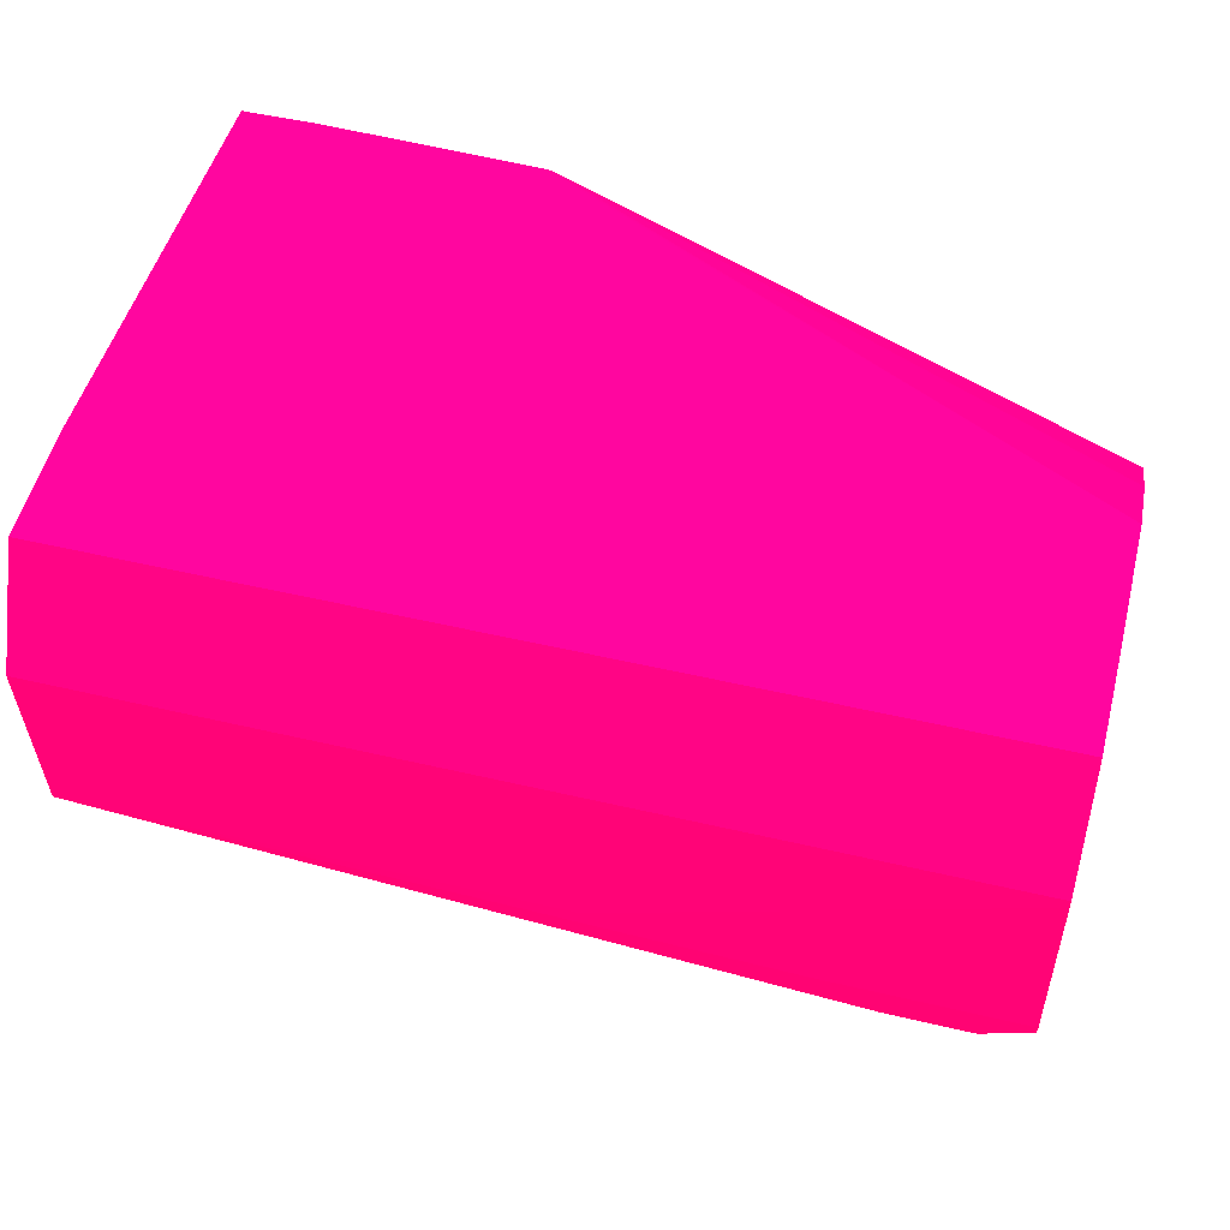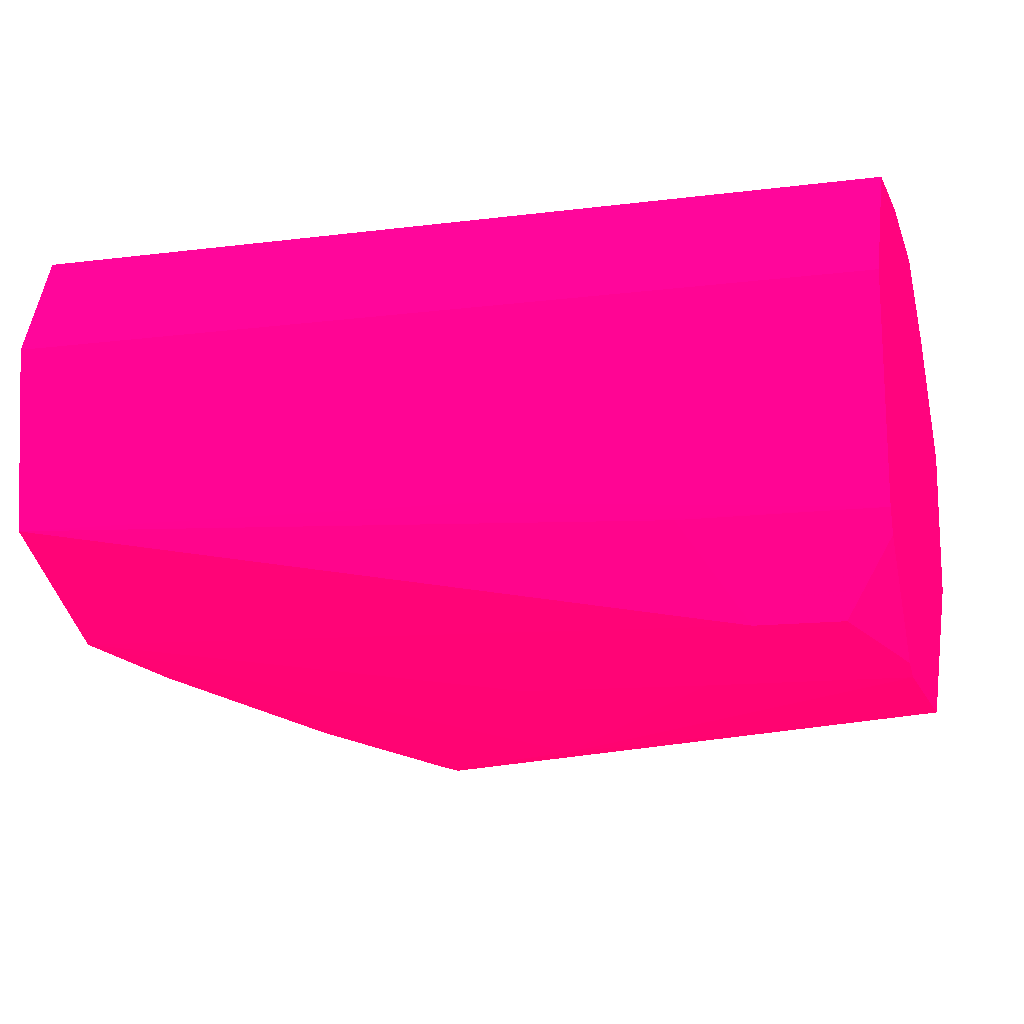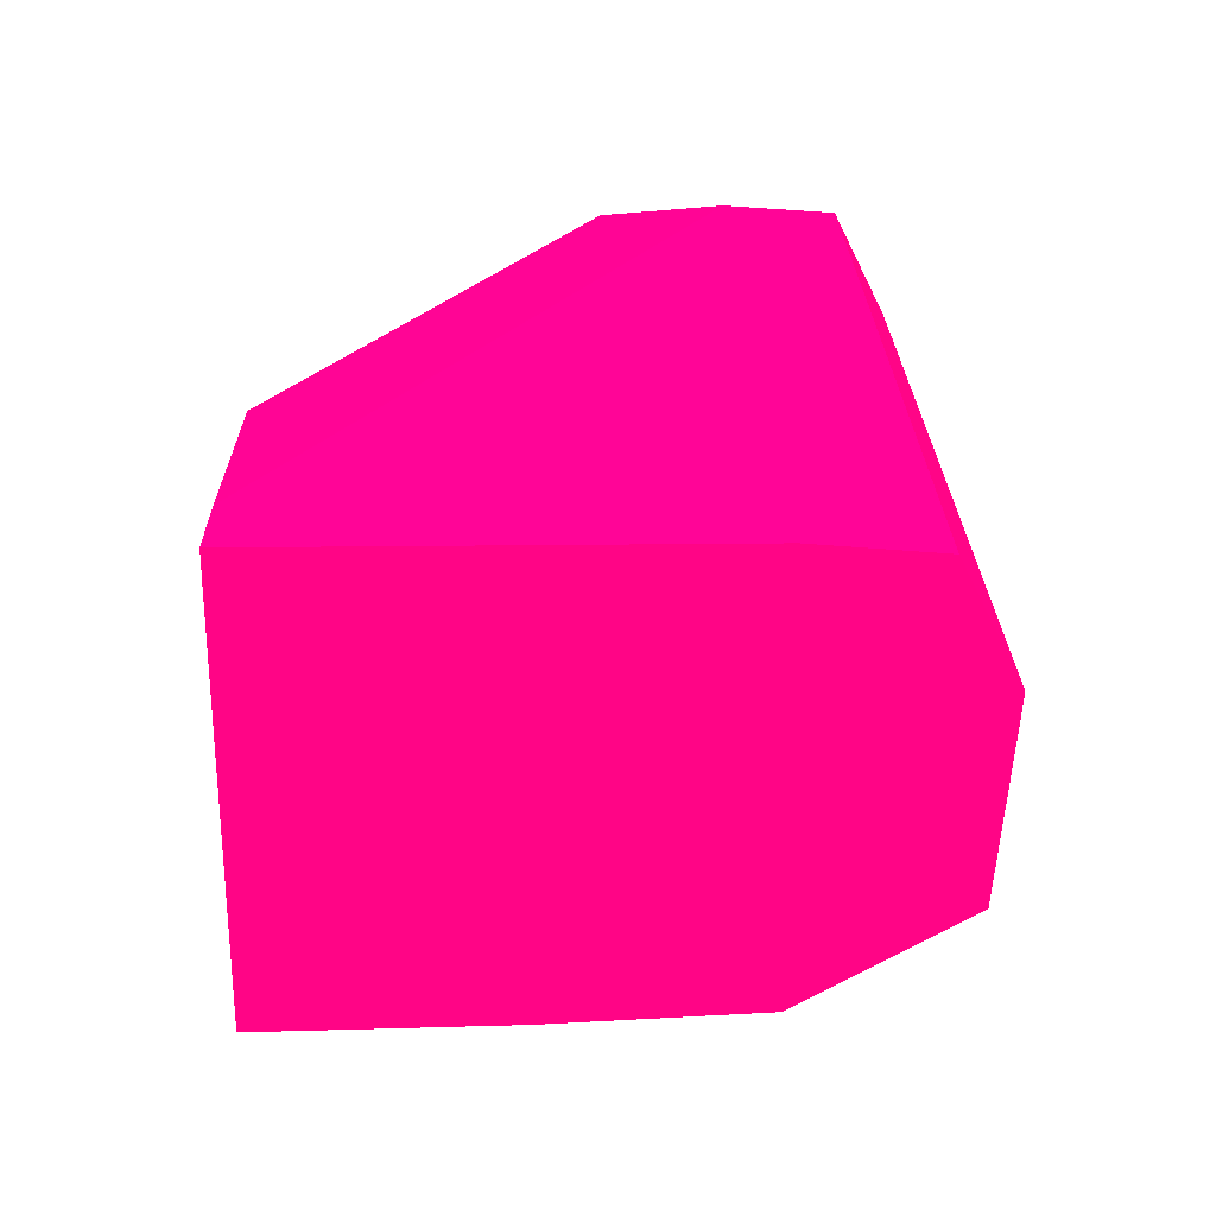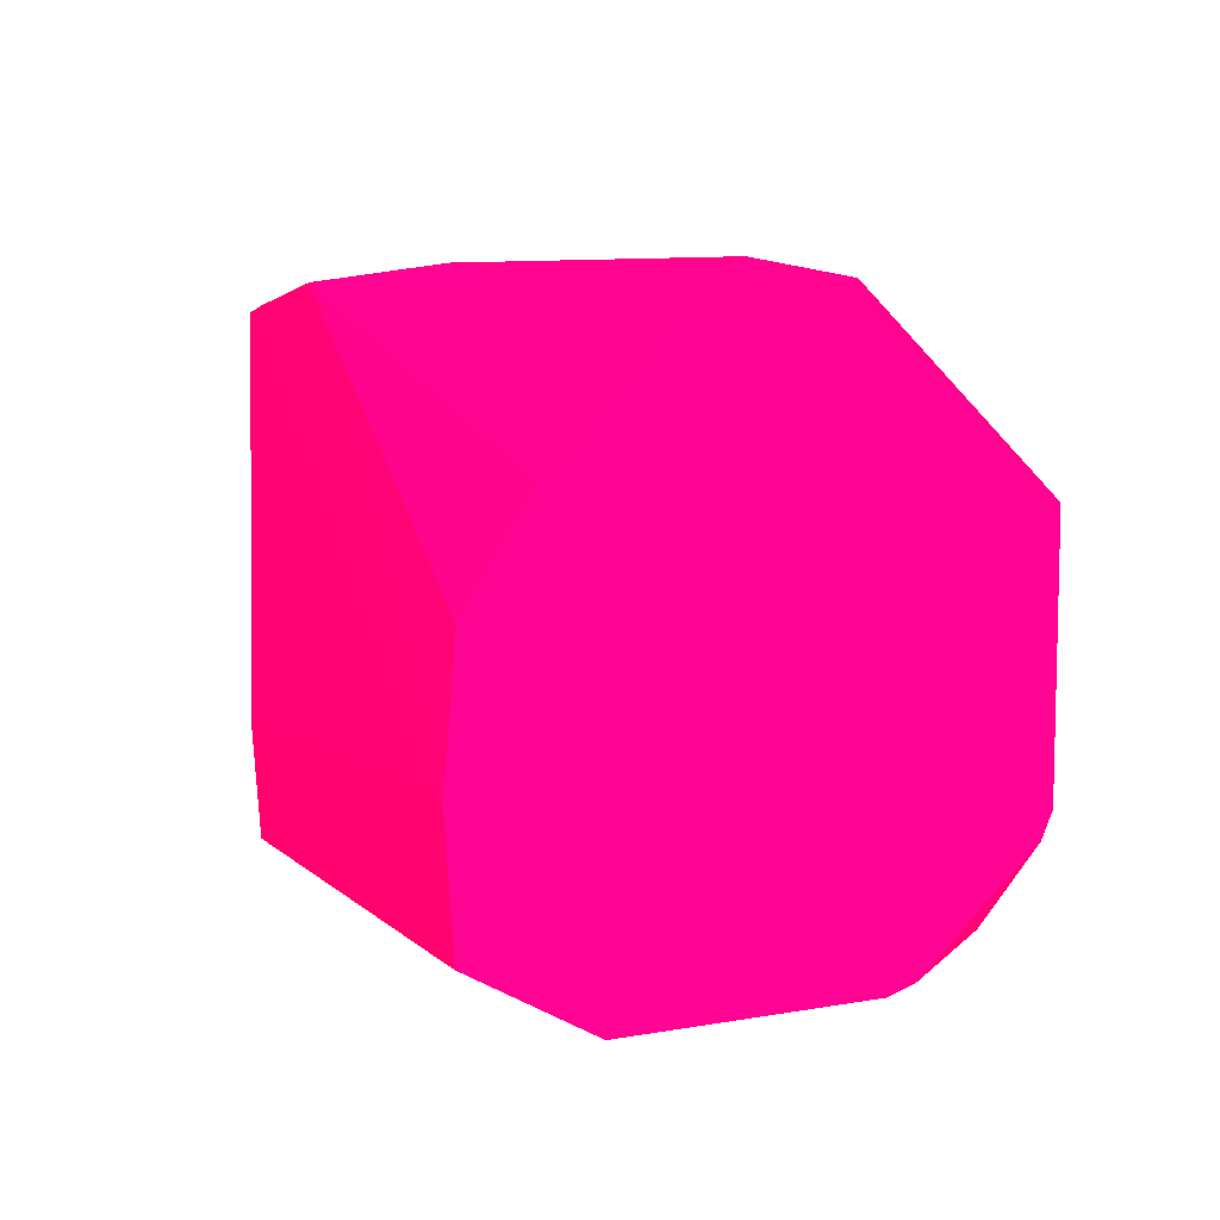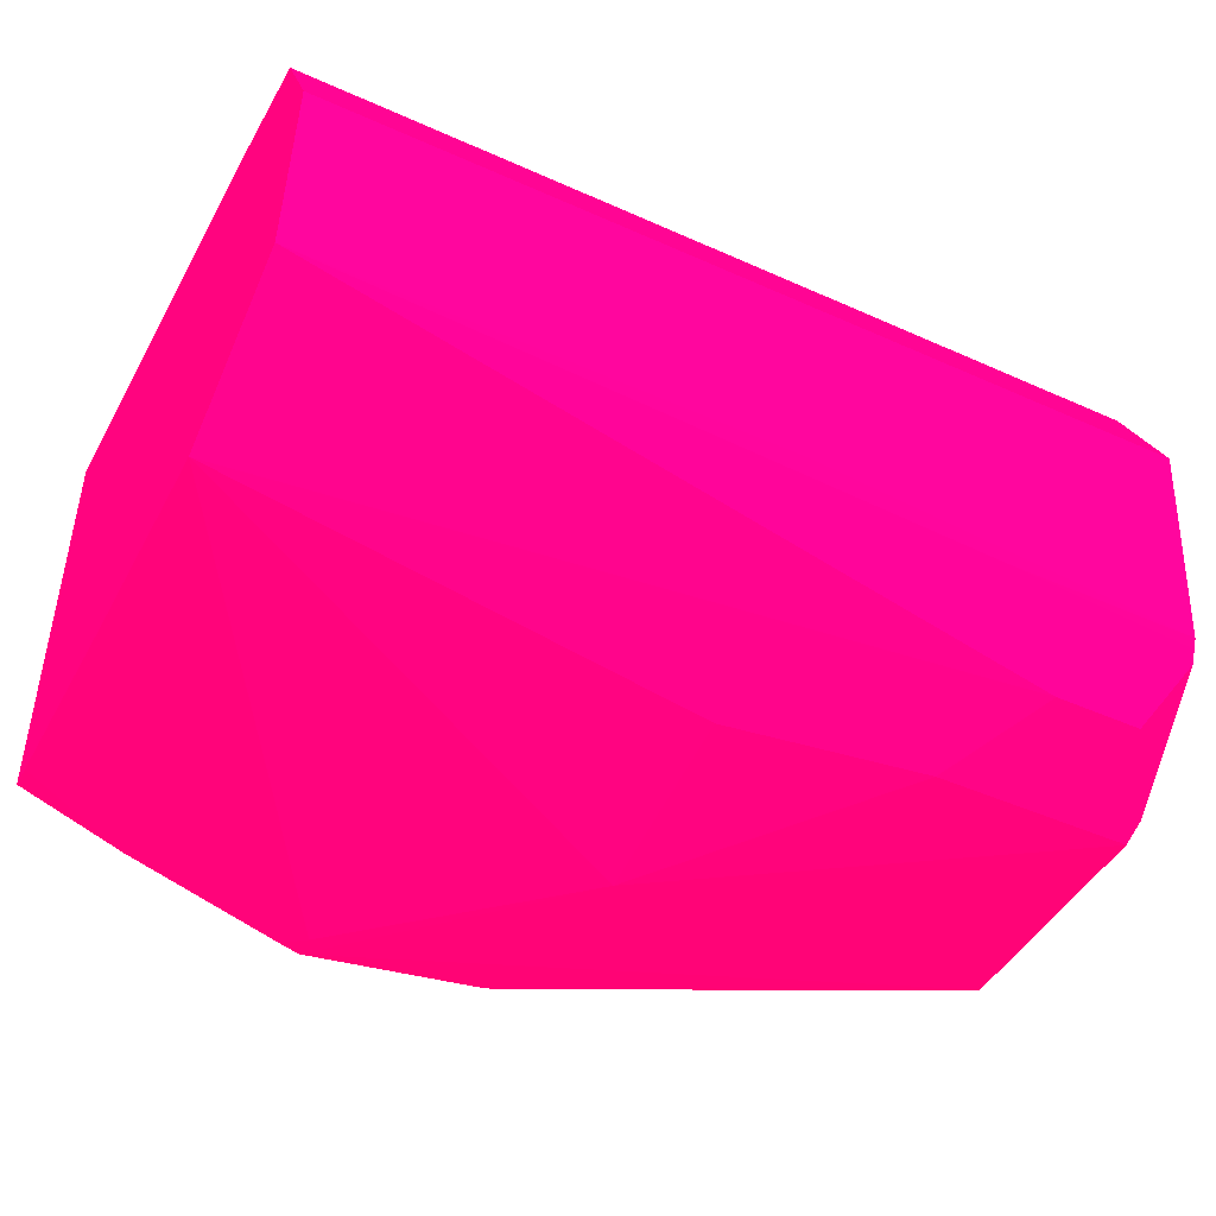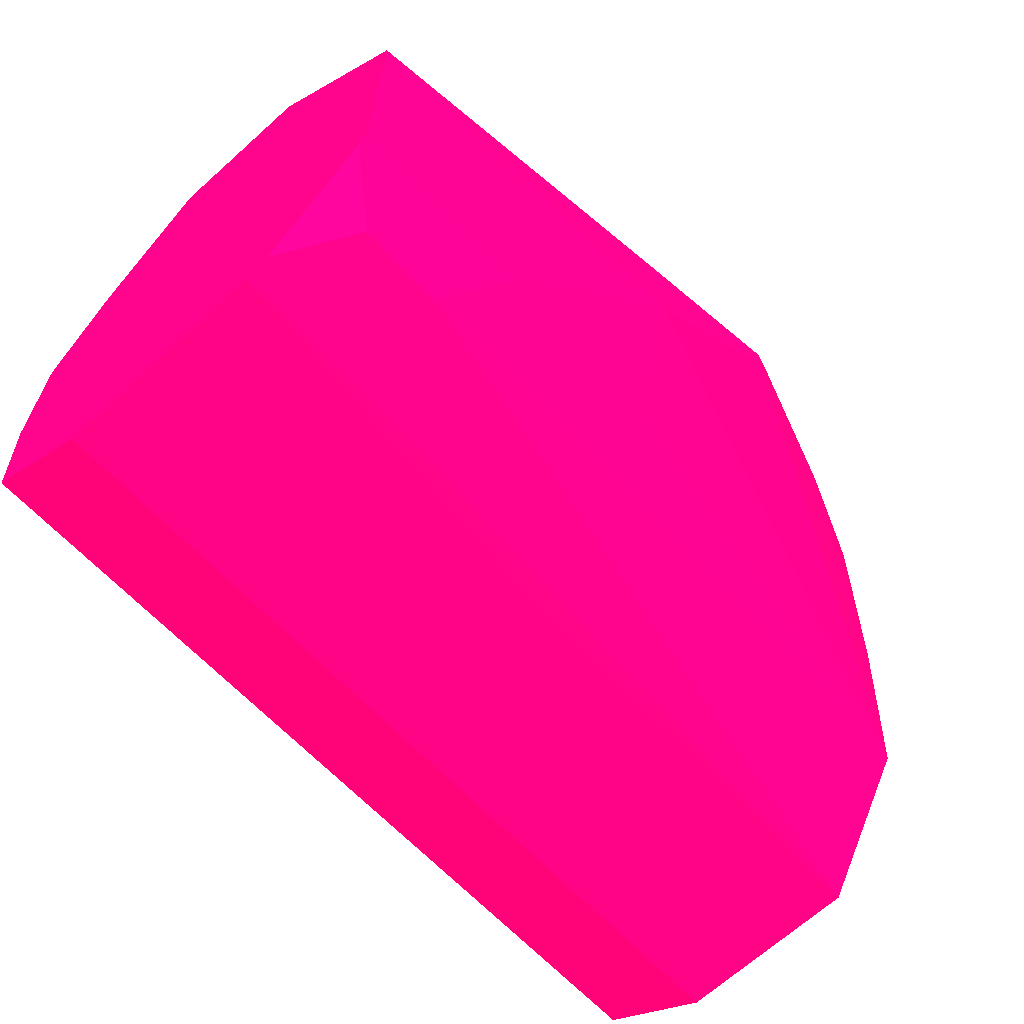
<metadata>
{"format":"obj","ext":"obj","renderer":"f3d","projection":"perspective","resolution":1024,"background":"white","views":[{"elev":49.8,"azim":14.6,"up":"+Z"},{"elev":-12.6,"azim":16.6,"up":"+Z"},{"elev":25.1,"azim":-91.1,"up":"+Z"},{"elev":1.2,"azim":73.3,"up":"+Y"},{"elev":-44.8,"azim":-27.5,"up":"+Z"},{"elev":-61.5,"azim":131.8,"up":"+Y"}]}
</metadata>
<code>
v -0.7798 -24.14 -0.9249 0.9882 0.01176 0.3373
v -0.9041 -24.14 -1.079 0.9882 0.01176 0.3373
v -1.29 -24.14 0.06464 0.9882 0.01176 0.3373
v 0.3987 -24.48 -0.268 0.9882 0.01176 0.3373
v 0.3987 -24.44 -0.9303 0.9882 0.01176 0.3373
v -1.329 -24.14 -1.594 0.9882 0.01176 0.3373
v -1.295 -24.14 0.06857 0.9882 0.01176 0.3373
v 0.3987 -24.5 -0.2468 0.9882 0.01176 0.3373
v -2.102 -24.14 0.443 0.9882 0.01176 0.3373
v 0.3987 -25.07 -1.608 0.9882 0.01176 0.3373
v -1.422 -24.14 -1.614 0.9882 0.01176 0.3373
v 0.3987 -25.01 0.173 0.9882 0.01176 0.3373
v -2.124 -24.14 0.4474 0.9882 0.01176 0.3373
v 0.3987 -25.45 0.4369 0.9882 0.01176 0.3373
v 0.3987 -26.08 -1.584 0.9882 0.01176 0.3373
v -1.323 -25.13 -1.743 0.9882 0.01176 0.3373
v -2.204 -24.14 -1.717 0.9882 0.01176 0.3373
v -2.127 -24.14 0.4478 0.9882 0.01176 0.3373
v 0.3987 -25.48 0.4391 0.9882 0.01176 0.3373
v -2.15 -24.14 0.4505 0.9882 0.01176 0.3373
v 0.3987 -26.18 -1.54 0.9882 0.01176 0.3373
v 0.1909 -26.5 -1.407 0.9882 0.01176 0.3373
v -0.1898 -26.5 -1.407 0.9882 0.01176 0.3373
v -0.4664 -26.08 -1.584 0.9882 0.01176 0.3373
v -0.5252 -26.01 -1.595 0.9882 0.01176 0.3373
v -1.323 -25.93 -1.555 0.9882 0.01176 0.3373
v -3.426 -26.01 -1.265 0.9882 0.01176 0.3373
v -2.204 -24.25 -1.715 0.9882 0.01176 0.3373
v -2.294 -24.14 -1.692 0.9882 0.01176 0.3373
v 0.3987 -26.01 0.4795 0.9882 0.01176 0.3373
v -3.086 -24.14 0.4849 0.9882 0.01176 0.3373
v 0.3987 -26.63 -1.095 0.9882 0.01176 0.3373
v 0.3987 -26.65 -1.035 0.9882 0.01176 0.3373
v -0.4664 -26.67 -0.9912 0.9882 0.01176 0.3373
v -3.426 -26.69 -0.8607 0.9882 0.01176 0.3373
v -0.5252 -26.07 -1.582 0.9882 0.01176 0.3373
v -3.426 -25.15 -1.307 0.9882 0.01176 0.3373
v -2.963 -24.14 -1.491 0.9882 0.01176 0.3373
v 0.3987 -26.52 0.4424 0.9882 0.01176 0.3373
v -1.323 -26.01 0.4849 0.9882 0.01176 0.3373
v -3.426 -24.14 0.4849 0.9882 0.01176 0.3373
v 0.3987 -26.67 -0.9916 0.9882 0.01176 0.3373
v -0.5252 -26.67 -0.9829 0.9882 0.01176 0.3373
v -1.323 -26.69 -0.8675 0.9882 0.01176 0.3373
v -3.426 -26.73 -0.3572 0.9882 0.01176 0.3373
v -3.426 -24.25 -1.322 0.9882 0.01176 0.3373
v -3.426 -24.14 -1.322 0.9882 0.01176 0.3373
v 0.3987 -26.76 -0.04113 0.9882 0.01176 0.3373
v -3.426 -26.52 0.4424 0.9882 0.01176 0.3373
v -3.426 -26.01 0.4849 0.9882 0.01176 0.3373
v 0.3987 -26.75 -0.08519 0.9882 0.01176 0.3373
v -0.5252 -26.76 -0.04113 0.9882 0.01176 0.3373
v -3.426 -26.76 -0.04092 0.9882 0.01176 0.3373
f 1 2 6
f 1 6 11
f 1 11 17
f 1 17 29
f 1 29 38
f 1 38 47
f 1 47 41
f 1 41 31
f 1 31 20
f 1 20 18
f 1 18 13
f 1 13 9
f 1 9 7
f 1 7 3
f 1 3 4
f 1 4 5
f 1 5 2
f 2 5 6
f 3 7 4
f 4 8 12
f 4 12 14
f 4 14 19
f 4 19 30
f 4 30 39
f 4 39 48
f 4 48 51
f 4 51 42
f 4 42 33
f 4 33 32
f 4 32 21
f 4 21 15
f 4 15 10
f 4 10 5
f 4 7 9
f 4 9 8
f 5 10 6
f 6 10 11
f 8 9 12
f 9 13 14
f 9 14 12
f 10 15 16
f 10 16 17
f 10 17 11
f 13 18 14
f 14 18 20
f 14 20 19
f 15 21 22
f 15 22 23
f 15 23 24
f 15 24 25
f 15 25 16
f 16 26 27
f 16 27 28
f 16 28 17
f 16 25 26
f 17 28 29
f 19 20 30
f 20 31 30
f 21 32 22
f 22 32 33
f 22 33 23
f 23 33 34
f 23 34 35
f 23 35 27
f 23 27 36
f 23 36 24
f 24 36 25
f 25 36 26
f 26 36 27
f 27 35 45
f 27 45 53
f 27 53 49
f 27 49 50
f 27 50 41
f 27 41 47
f 27 47 46
f 27 46 37
f 27 37 28
f 28 37 38
f 28 38 29
f 30 31 40
f 30 40 39
f 31 41 50
f 31 50 40
f 33 42 34
f 34 42 43
f 34 43 35
f 35 43 44
f 35 44 45
f 37 46 38
f 38 46 47
f 39 40 50
f 39 50 49
f 39 49 52
f 39 52 48
f 42 51 44
f 42 44 43
f 44 52 53
f 44 53 45
f 44 51 48
f 44 48 52
f 49 53 52

</code>
